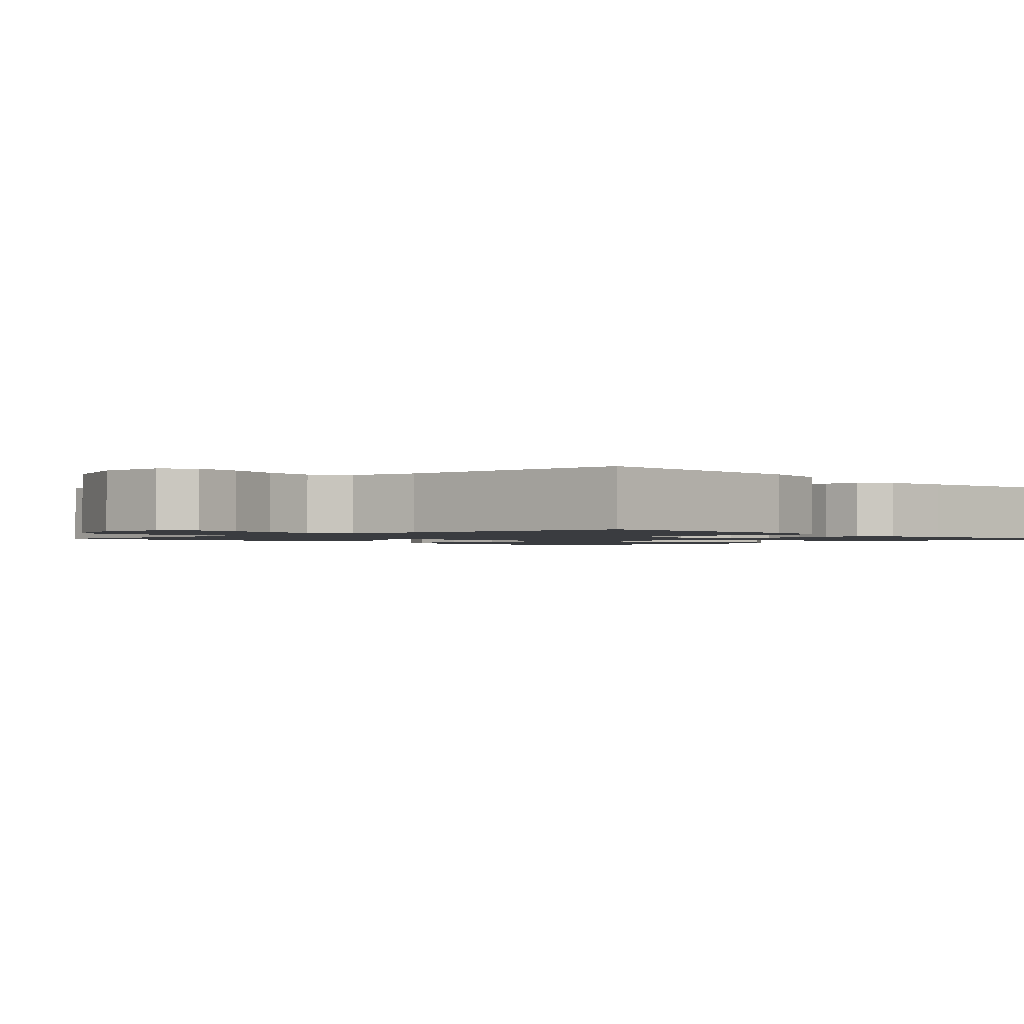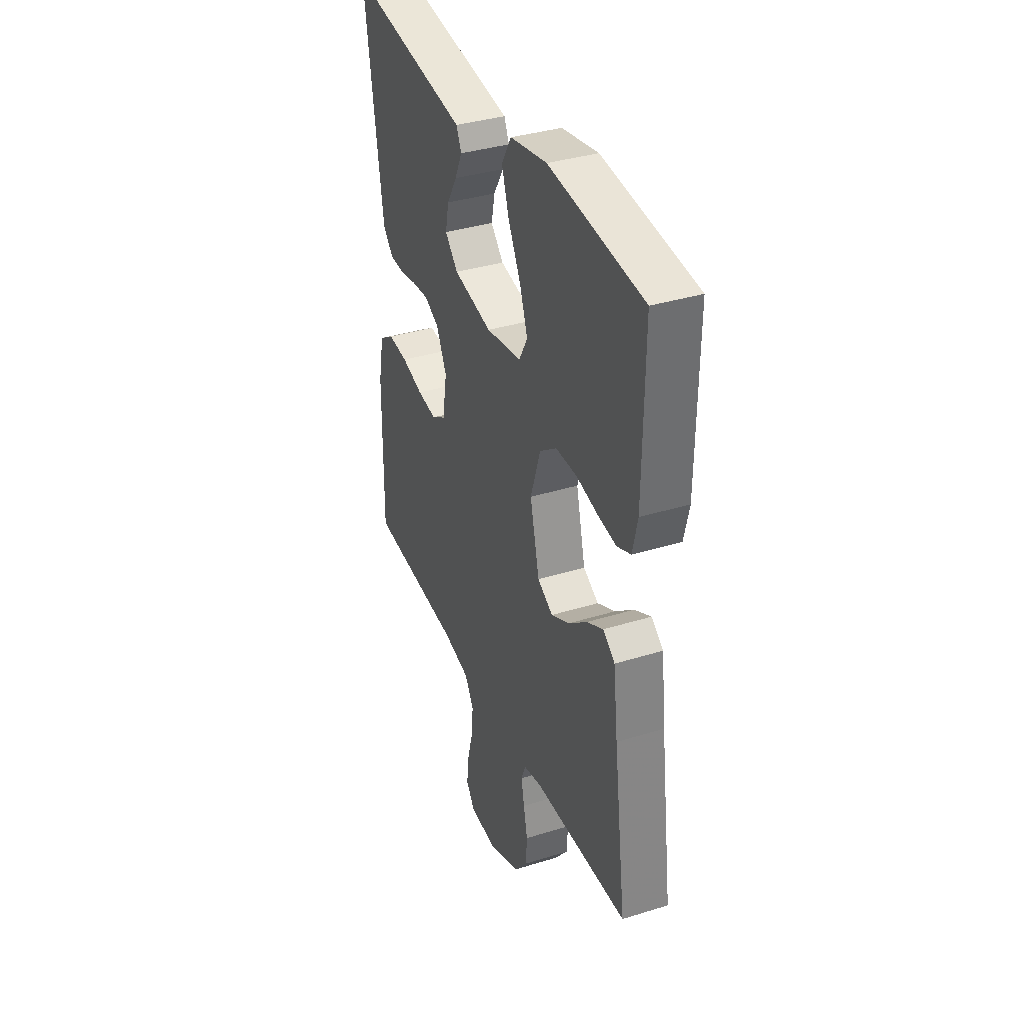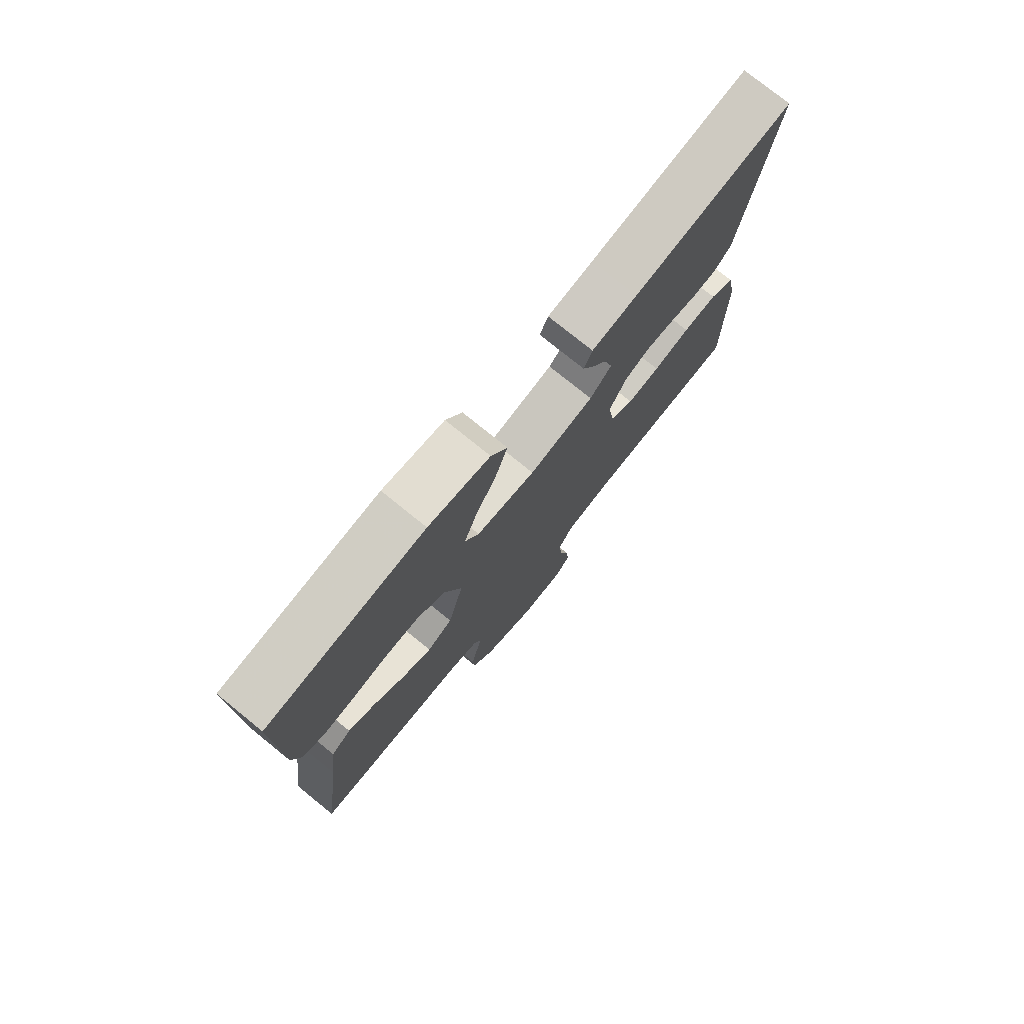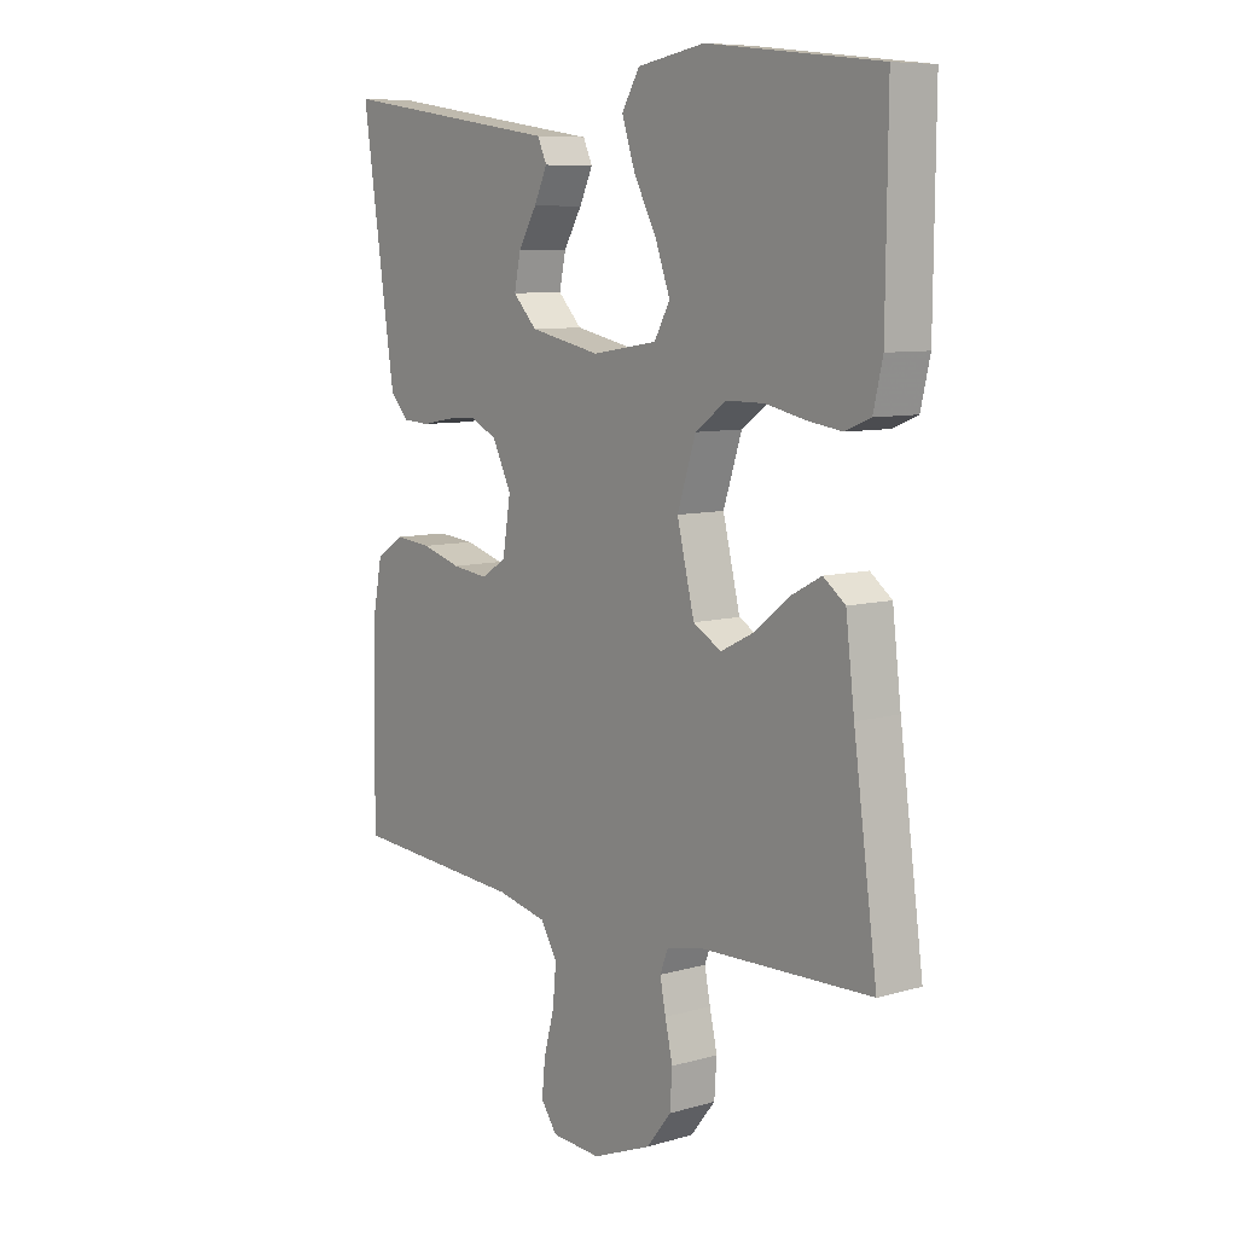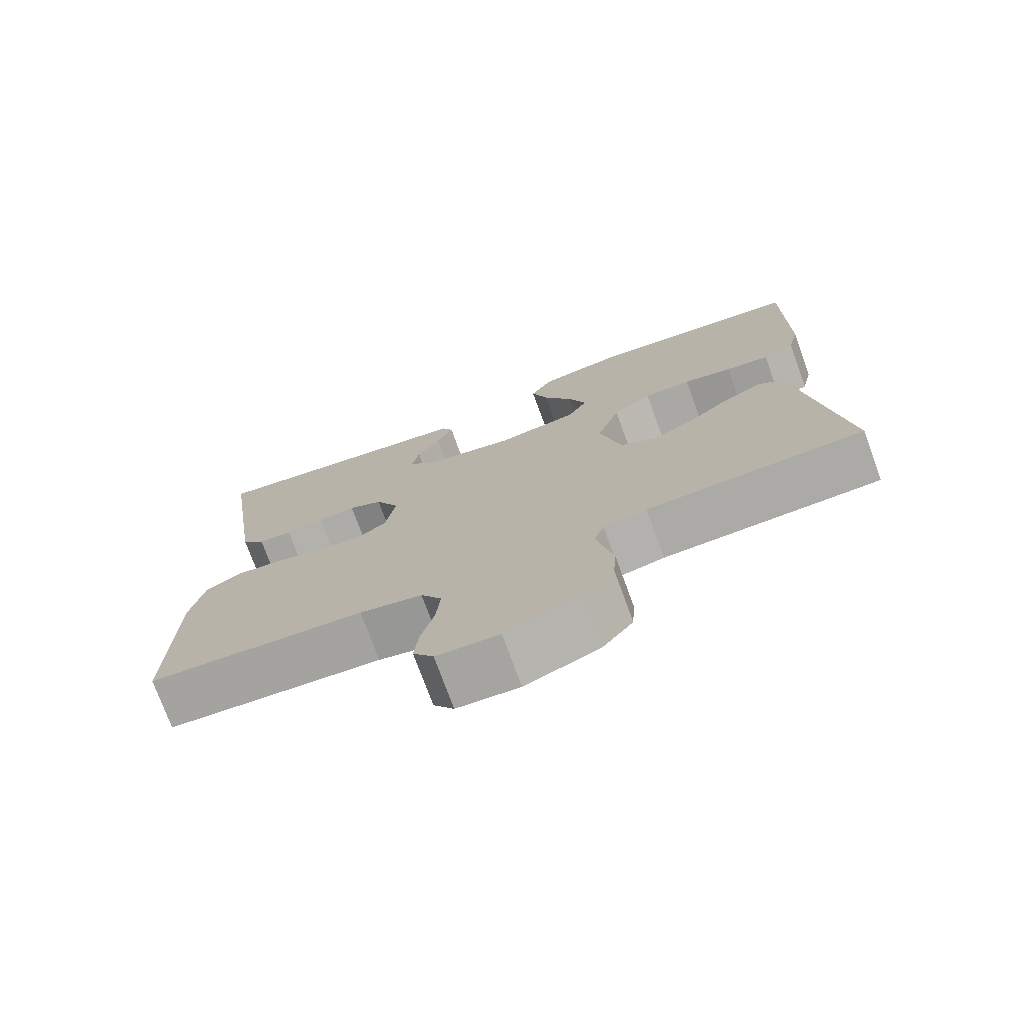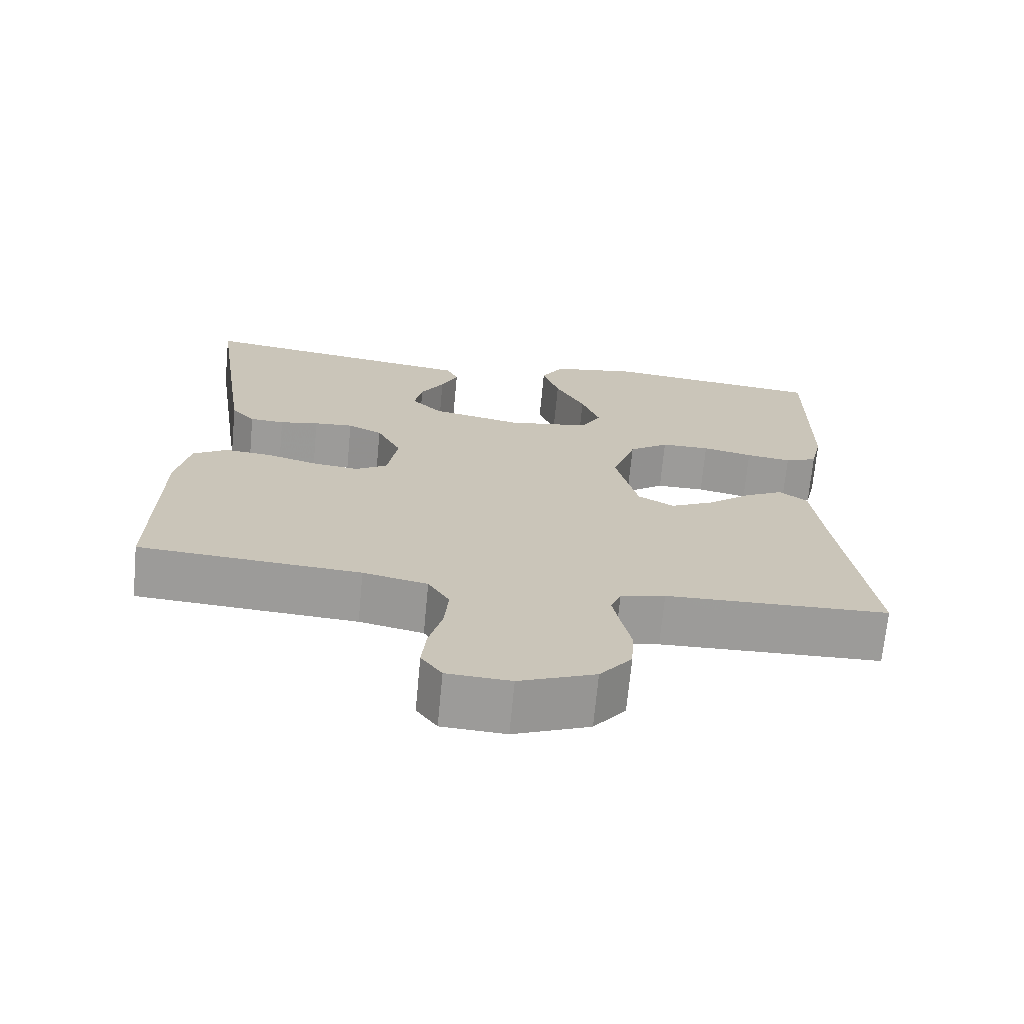
<metadata>
{"format":"obj","ext":"obj","renderer":"f3d","projection":"perspective","resolution":1024,"background":"white","views":[{"elev":-1.5,"azim":-136.4,"up":"+Y"},{"elev":36.5,"azim":68.0,"up":"+Z"},{"elev":76.8,"azim":129.0,"up":"+Z"},{"elev":8.3,"azim":51.9,"up":"+Z"},{"elev":-75.0,"azim":20.1,"up":"+Z"},{"elev":-69.9,"azim":-5.4,"up":"+Z"}]}
</metadata>
<code>
v -0.5 0.07 0.5
v -0.2 0.07 0.454
v -0.114 0.07 0.441
v -0.098 0.07 0.406
v -0.121 0.07 0.357
v -0.153 0.07 0.303
v -0.164 0.07 0.25
v -0.123 0.07 0.207
v 0 0.07 0.181
v 0.113 0.07 0.199
v 0.14 0.07 0.248
v 0.115 0.07 0.317
v 0.075 0.07 0.393
v 0.052 0.07 0.463
v 0.083 0.07 0.515
v 0.2 0.07 0.535
v 0.5 0.07 0.5
v 0.497 0.07 0.2
v 0.481 0.07 0.131
v 0.437 0.07 0.113
v 0.376 0.07 0.122
v 0.308 0.07 0.137
v 0.242 0.07 0.137
v 0.188 0.07 0.098
v 0.156 0.07 0
v 0.186 0.07 -0.123
v 0.235 0.07 -0.151
v 0.293 0.07 -0.122
v 0.353 0.07 -0.074
v 0.406 0.07 -0.046
v 0.444 0.07 -0.075
v 0.459 0.07 -0.2
v 0.5 0.07 -0.5
v 0.2 0.07 -0.509
v 0.14 0.07 -0.522
v 0.126 0.07 -0.558
v 0.136 0.07 -0.608
v 0.149 0.07 -0.666
v 0.145 0.07 -0.726
v 0.102 0.07 -0.78
v 0 0.07 -0.821
v -0.086 0.07 -0.816
v -0.114 0.07 -0.777
v -0.108 0.07 -0.718
v -0.09 0.07 -0.651
v -0.084 0.07 -0.587
v -0.113 0.07 -0.54
v -0.2 0.07 -0.521
v -0.5 0.07 -0.5
v -0.496 0.07 -0.2
v -0.478 0.07 -0.109
v -0.431 0.07 -0.079
v -0.367 0.07 -0.085
v -0.298 0.07 -0.105
v -0.236 0.07 -0.113
v -0.192 0.07 -0.086
v -0.178 0.07 0
v -0.211 0.07 0.067
v -0.258 0.07 0.09
v -0.311 0.07 0.086
v -0.364 0.07 0.076
v -0.411 0.07 0.079
v -0.443 0.07 0.114
v -0.456 0.07 0.2
v -0.5 0 0.5
v -0.2 0 0.454
v -0.114 0 0.441
v -0.098 0 0.406
v -0.121 0 0.357
v -0.153 0 0.303
v -0.164 0 0.25
v -0.123 0 0.207
v 0 0 0.181
v 0.113 0 0.199
v 0.14 0 0.248
v 0.115 0 0.317
v 0.075 0 0.393
v 0.052 0 0.463
v 0.083 0 0.515
v 0.2 0 0.535
v 0.5 0 0.5
v 0.497 0 0.2
v 0.481 0 0.131
v 0.437 0 0.113
v 0.376 0 0.122
v 0.308 0 0.137
v 0.242 0 0.137
v 0.188 0 0.098
v 0.156 0 0
v 0.186 0 -0.123
v 0.235 0 -0.151
v 0.293 0 -0.122
v 0.353 0 -0.074
v 0.406 0 -0.046
v 0.444 0 -0.075
v 0.459 0 -0.2
v 0.5 0 -0.5
v 0.2 0 -0.509
v 0.14 0 -0.522
v 0.126 0 -0.558
v 0.136 0 -0.608
v 0.149 0 -0.666
v 0.145 0 -0.726
v 0.102 0 -0.78
v 0 0 -0.821
v -0.086 0 -0.816
v -0.114 0 -0.777
v -0.108 0 -0.718
v -0.09 0 -0.651
v -0.084 0 -0.587
v -0.113 0 -0.54
v -0.2 0 -0.521
v -0.5 0 -0.5
v -0.496 0 -0.2
v -0.478 0 -0.109
v -0.431 0 -0.079
v -0.367 0 -0.085
v -0.298 0 -0.105
v -0.236 0 -0.113
v -0.192 0 -0.086
v -0.178 0 0
v -0.211 0 0.067
v -0.258 0 0.09
v -0.311 0 0.086
v -0.364 0 0.076
v -0.411 0 0.079
v -0.443 0 0.114
v -0.456 0 0.2
f 63 64 1 2
f 60 61 62 63
f 59 60 63 2
f 58 59 2
f 57 58 2
f 51 52 53 54
f 51 54 55
f 48 49 50 51
f 47 48 51 55
f 46 47 55 56
f 42 43 44 45
f 42 45 46
f 41 42 46
f 37 38 39 40
f 36 37 40 41
f 35 36 41 46
f 32 33 34
f 32 34 35
f 28 29 30 31
f 27 28 31 32
f 19 20 21 22
f 17 18 19 22
f 17 22 23
f 16 17 23 24
f 12 13 14 15
f 11 12 15 16
f 3 4 5 6
f 2 3 6
f 2 6 7
f 57 2 7
f 35 46 56 57
f 35 57 7 8
f 27 32 35
f 26 27 35
f 25 26 35 8
f 11 16 24 25
f 10 11 25
f 9 10 25
f 8 9 25
f 66 65 128 127
f 127 126 125 124
f 66 127 124 123
f 66 123 122
f 66 122 121
f 118 117 116 115
f 119 118 115
f 115 114 113 112
f 119 115 112 111
f 120 119 111 110
f 109 108 107 106
f 110 109 106
f 110 106 105
f 104 103 102 101
f 105 104 101 100
f 110 105 100 99
f 98 97 96
f 99 98 96
f 95 94 93 92
f 96 95 92 91
f 86 85 84 83
f 86 83 82 81
f 87 86 81
f 88 87 81 80
f 79 78 77 76
f 80 79 76 75
f 70 69 68 67
f 70 67 66
f 71 70 66
f 71 66 121
f 121 120 110 99
f 72 71 121 99
f 99 96 91
f 99 91 90
f 72 99 90 89
f 89 88 80 75
f 89 75 74
f 89 74 73
f 89 73 72
f 1 65 66 2
f 2 66 67 3
f 3 67 68 4
f 4 68 69 5
f 5 69 70 6
f 6 70 71 7
f 7 71 72 8
f 8 72 73 9
f 9 73 74 10
f 10 74 75 11
f 11 75 76 12
f 12 76 77 13
f 13 77 78 14
f 14 78 79 15
f 15 79 80 16
f 16 80 81 17
f 17 81 82 18
f 18 82 83 19
f 19 83 84 20
f 20 84 85 21
f 21 85 86 22
f 22 86 87 23
f 23 87 88 24
f 24 88 89 25
f 25 89 90 26
f 26 90 91 27
f 27 91 92 28
f 28 92 93 29
f 29 93 94 30
f 30 94 95 31
f 31 95 96 32
f 32 96 97 33
f 33 97 98 34
f 34 98 99 35
f 35 99 100 36
f 36 100 101 37
f 37 101 102 38
f 38 102 103 39
f 39 103 104 40
f 40 104 105 41
f 41 105 106 42
f 42 106 107 43
f 43 107 108 44
f 44 108 109 45
f 45 109 110 46
f 46 110 111 47
f 47 111 112 48
f 48 112 113 49
f 49 113 114 50
f 50 114 115 51
f 51 115 116 52
f 52 116 117 53
f 53 117 118 54
f 54 118 119 55
f 55 119 120 56
f 56 120 121 57
f 57 121 122 58
f 58 122 123 59
f 59 123 124 60
f 60 124 125 61
f 61 125 126 62
f 62 126 127 63
f 63 127 128 64
f 64 128 65 1

</code>
